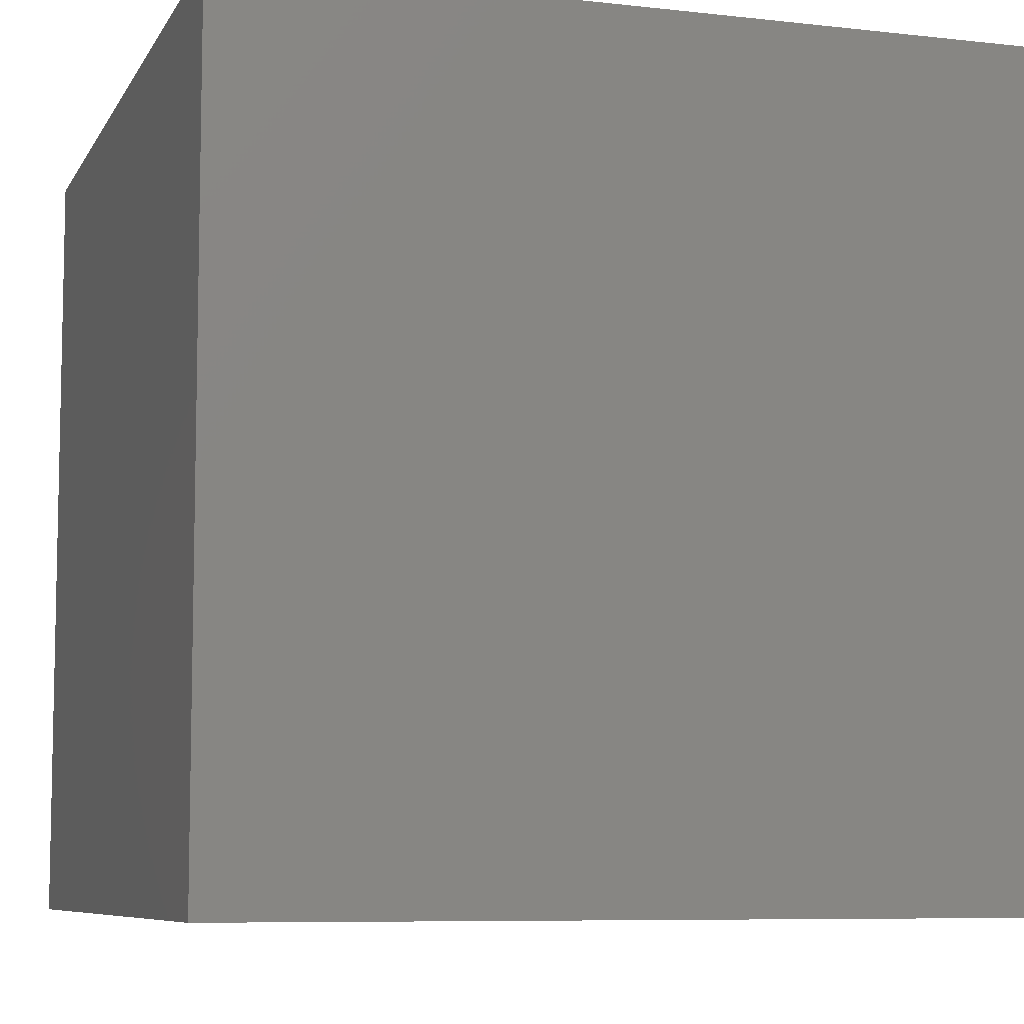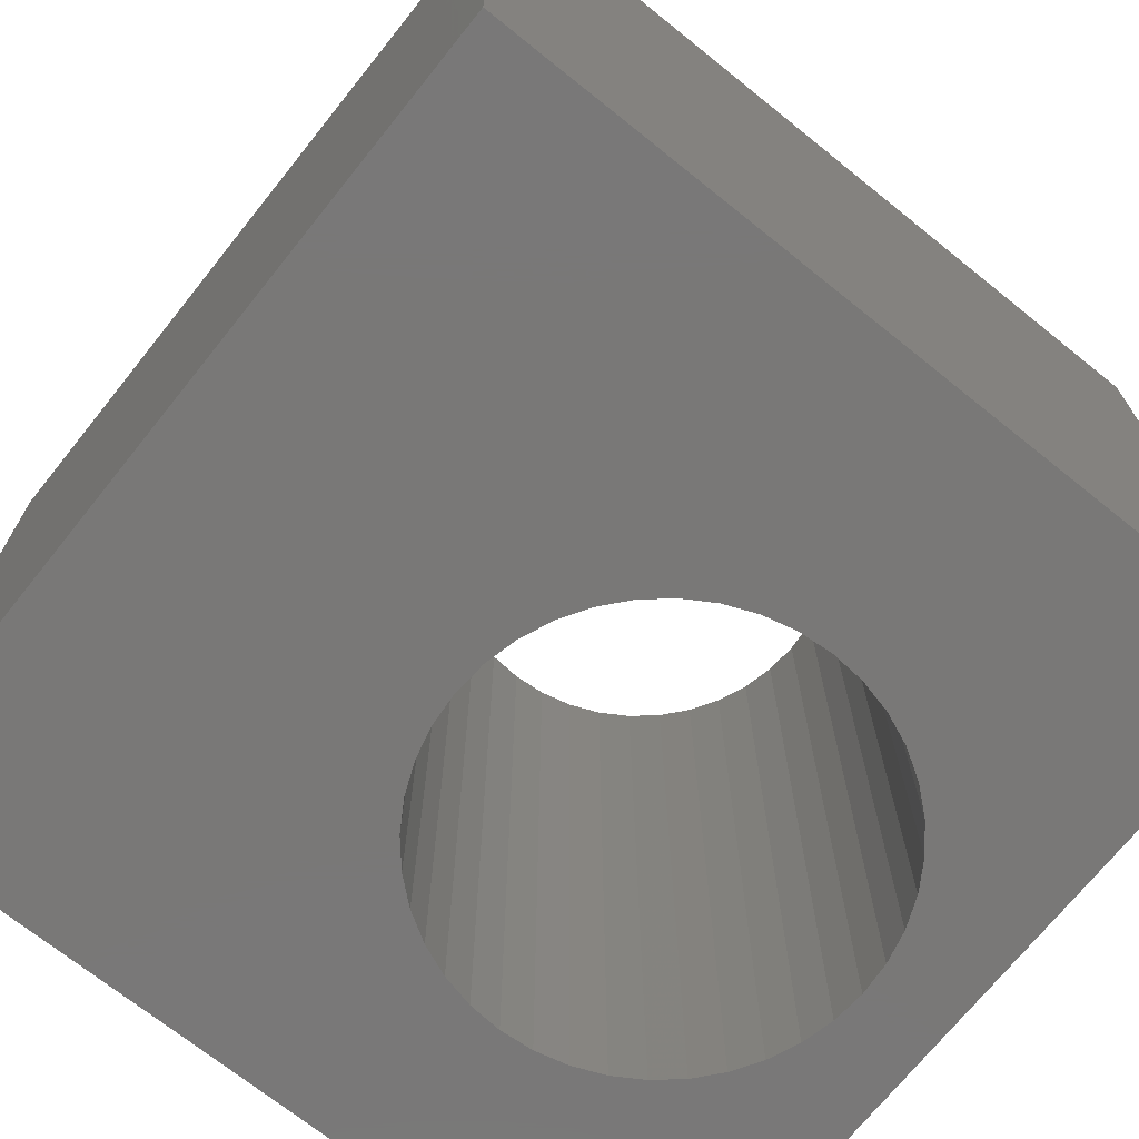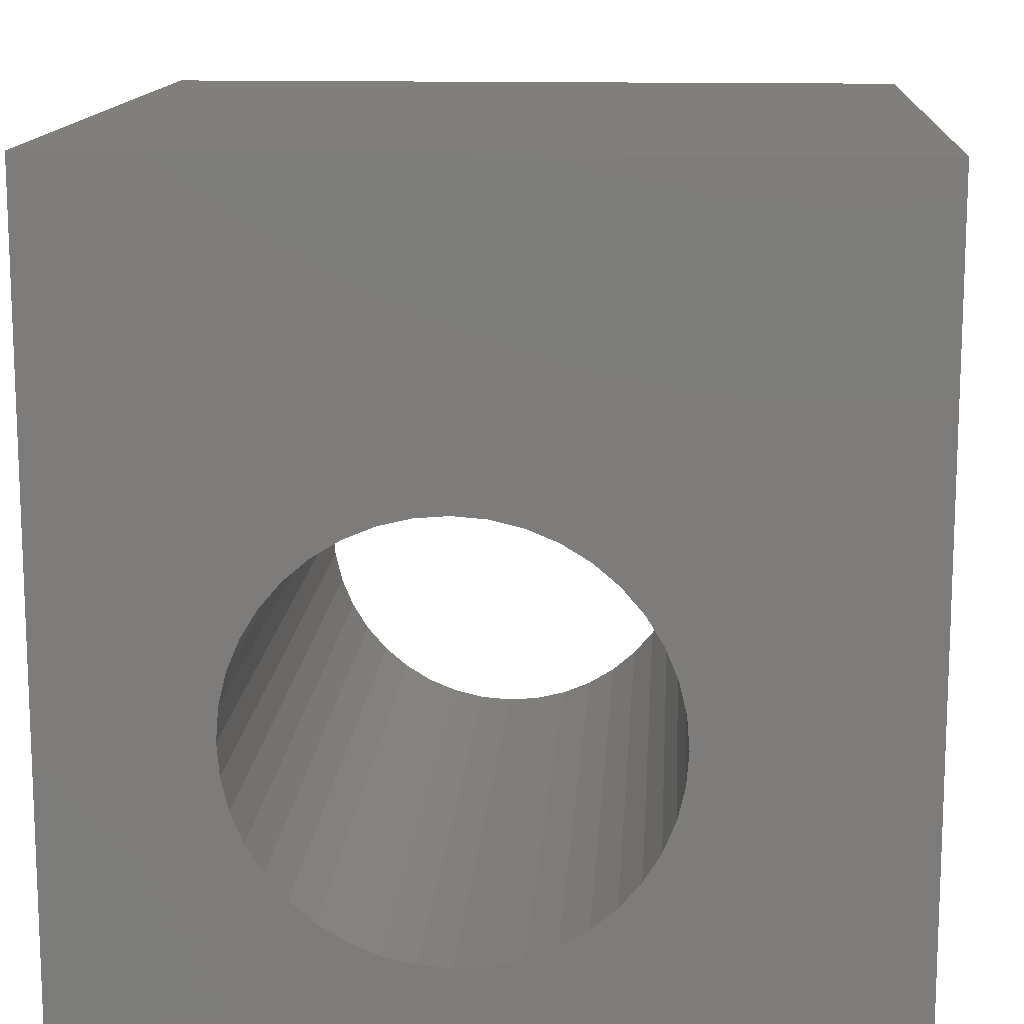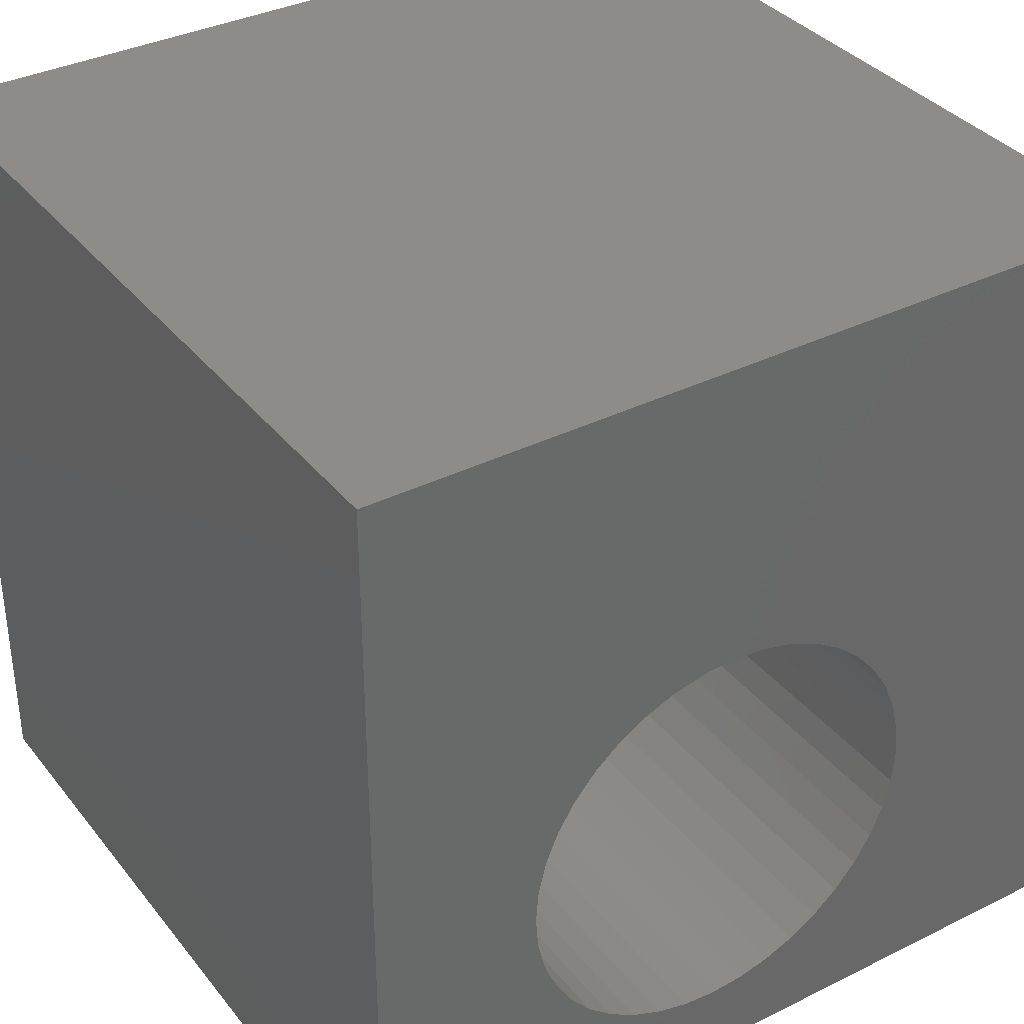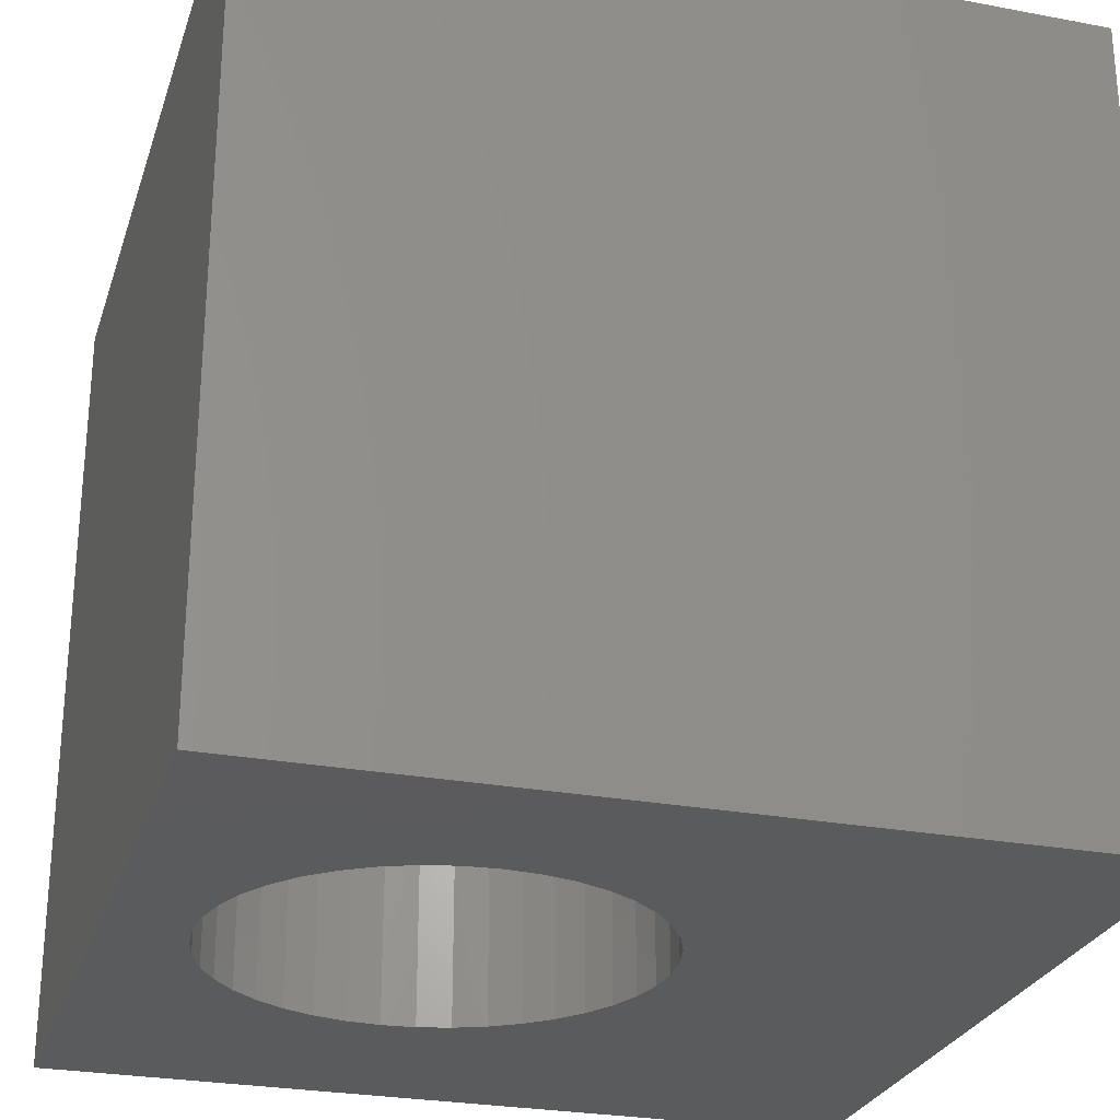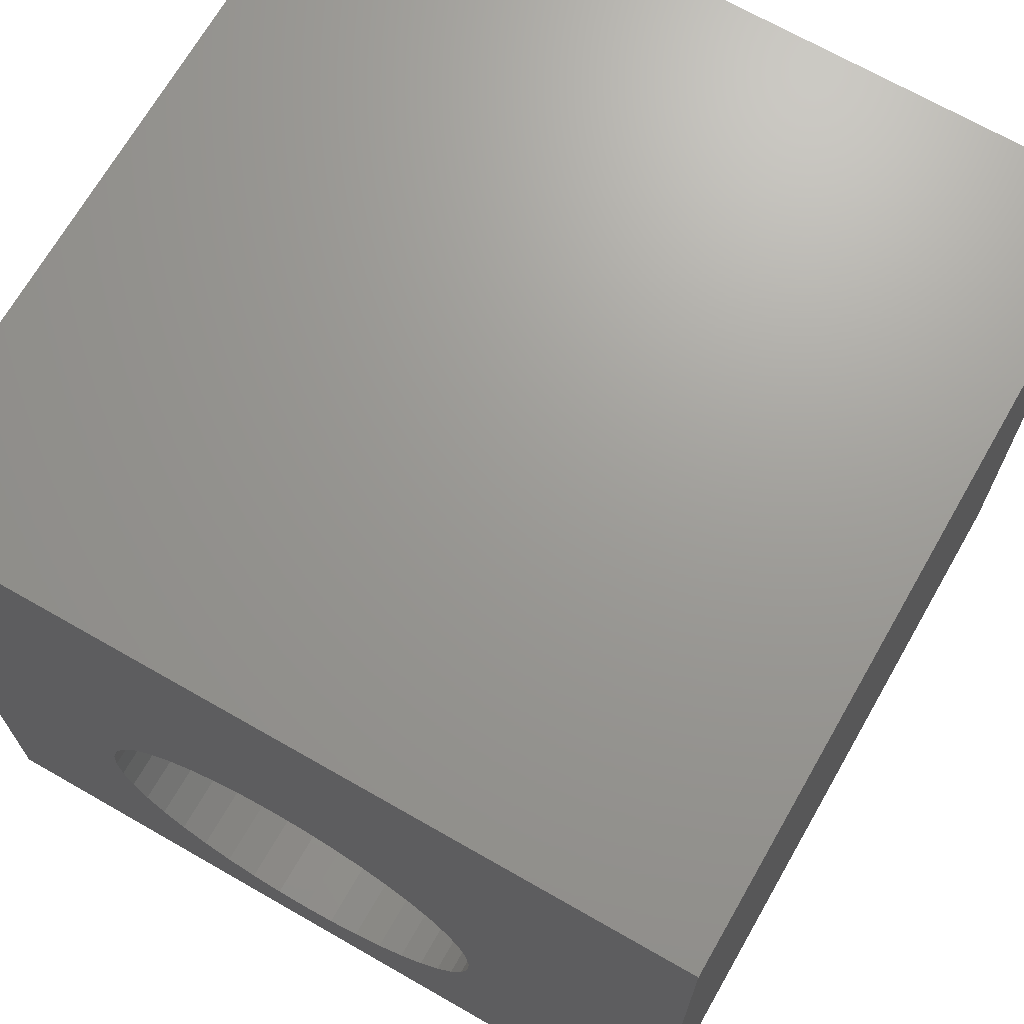
<metadata>
{"format":"stl","ext":"stl","renderer":"f3d","projection":"perspective","resolution":1024,"background":"white","views":[{"elev":-7.7,"azim":-17.7,"up":"+Z"},{"elev":-71.2,"azim":-128.7,"up":"+Z"},{"elev":13.4,"azim":-176.4,"up":"+Y"},{"elev":35.7,"azim":146.9,"up":"+Y"},{"elev":-26.7,"azim":73.6,"up":"+Z"},{"elev":69.4,"azim":-150.2,"up":"+Y"}]}
</metadata>
<code>
# stl→obj: 88 verts, 176 faces
v 0 10 10
v 0 10 0
v 0 0 10
v 0 0 0
v 7.94 3.546 10
v 7.908 3.141 10
v 10 0 10
v 7.813 2.745 10
v 4.546 6.012 10
v 4.941 6.107 10
v 5.753 6.107 10
v 6.148 6.012 10
v 10 10 10
v 7.908 3.952 10
v 7.813 4.347 10
v 5.347 6.139 10
v 7.657 2.369 10
v 7.444 2.022 10
v 7.18 1.713 10
v 6.871 1.449 10
v 6.524 1.236 10
v 6.148 1.08 10
v 3.514 1.713 10
v 3.249 2.022 10
v 3.037 2.369 10
v 2.881 2.745 10
v 5.753 0.9855 10
v 5.347 0.9536 10
v 4.941 0.9855 10
v 4.546 1.08 10
v 4.17 1.236 10
v 3.823 1.449 10
v 2.881 4.347 10
v 3.037 4.723 10
v 3.249 5.07 10
v 3.514 5.379 10
v 6.524 5.856 10
v 6.871 5.644 10
v 7.18 5.379 10
v 7.444 5.07 10
v 7.657 4.723 10
v 2.786 3.141 10
v 2.754 3.546 10
v 2.786 3.952 10
v 3.823 5.644 10
v 4.17 5.856 10
v 10 10 0
v 10 0 0
v 2.786 3.141 0
v 2.881 2.745 0
v 3.037 2.369 0
v 3.249 2.022 0
v 3.514 1.713 0
v 3.823 1.449 0
v 4.17 1.236 0
v 4.546 1.08 0
v 4.941 0.9855 0
v 5.347 0.9536 0
v 5.753 0.9855 0
v 6.148 1.08 0
v 6.524 1.236 0
v 6.871 1.449 0
v 7.18 1.713 0
v 7.444 2.022 0
v 7.657 2.369 0
v 7.813 2.745 0
v 7.908 3.141 0
v 7.94 3.546 0
v 7.908 3.952 0
v 7.813 4.347 0
v 6.148 6.012 0
v 5.753 6.107 0
v 5.347 6.139 0
v 4.941 6.107 0
v 4.546 6.012 0
v 4.17 5.856 0
v 3.249 5.07 0
v 3.037 4.723 0
v 2.881 4.347 0
v 2.786 3.952 0
v 2.754 3.546 0
v 7.657 4.723 0
v 7.444 5.07 0
v 7.18 5.379 0
v 6.871 5.644 0
v 6.524 5.856 0
v 3.823 5.644 0
v 3.514 5.379 0
f 1 2 3
f 3 2 4
f 5 6 7
f 7 6 8
f 1 9 10
f 11 12 13
f 5 7 14
f 14 7 13
f 14 13 15
f 1 10 13
f 13 10 16
f 13 16 11
f 8 17 7
f 7 17 18
f 7 18 19
f 19 20 7
f 7 20 21
f 7 21 22
f 23 24 3
f 3 24 25
f 3 25 26
f 22 27 7
f 7 27 28
f 7 28 3
f 3 28 29
f 3 29 30
f 30 31 3
f 3 31 32
f 3 32 23
f 33 34 1
f 1 34 35
f 1 35 36
f 12 37 13
f 13 37 38
f 13 38 39
f 39 40 13
f 13 40 41
f 13 41 15
f 26 42 3
f 3 42 43
f 3 43 1
f 1 43 44
f 1 44 33
f 36 45 1
f 1 45 46
f 1 46 9
f 47 13 48
f 48 13 7
f 49 50 4
f 50 51 4
f 4 51 52
f 4 52 53
f 53 54 4
f 4 54 55
f 4 55 56
f 56 57 4
f 4 57 58
f 4 58 48
f 48 58 59
f 48 59 60
f 60 61 48
f 48 61 62
f 48 62 63
f 63 64 48
f 48 64 65
f 48 65 66
f 66 67 48
f 48 67 68
f 48 68 47
f 47 68 69
f 47 69 70
f 71 72 47
f 47 72 73
f 47 73 2
f 73 74 2
f 2 74 75
f 2 75 76
f 2 77 78
f 78 79 2
f 2 79 80
f 2 80 4
f 4 80 81
f 4 81 49
f 70 82 47
f 47 82 83
f 47 83 84
f 84 85 47
f 47 85 86
f 47 86 71
f 76 87 2
f 2 87 88
f 2 88 77
f 13 47 1
f 1 47 2
f 48 7 4
f 4 7 3
f 67 5 68
f 68 5 14
f 68 14 69
f 69 14 15
f 69 15 70
f 70 15 41
f 70 41 82
f 82 41 40
f 82 40 83
f 83 40 39
f 83 39 84
f 84 39 38
f 84 38 85
f 85 38 37
f 85 37 86
f 86 37 12
f 86 12 71
f 71 12 11
f 71 11 72
f 72 11 16
f 72 16 73
f 73 16 10
f 73 10 74
f 74 10 9
f 74 9 75
f 75 9 46
f 75 46 76
f 76 46 45
f 76 45 87
f 87 45 36
f 87 36 88
f 88 36 35
f 88 35 77
f 77 35 34
f 77 34 78
f 78 34 33
f 78 33 79
f 79 33 44
f 79 44 80
f 80 44 43
f 80 43 81
f 81 43 42
f 81 42 49
f 49 42 26
f 49 26 50
f 50 26 25
f 50 25 51
f 51 25 24
f 51 24 52
f 52 24 23
f 52 23 53
f 53 23 32
f 53 32 54
f 54 32 31
f 54 31 55
f 55 31 30
f 55 30 56
f 56 30 29
f 56 29 57
f 57 29 28
f 57 28 58
f 58 28 27
f 58 27 59
f 59 27 22
f 59 22 60
f 60 22 21
f 60 21 61
f 61 21 20
f 61 20 62
f 62 20 19
f 62 19 63
f 63 19 18
f 63 18 64
f 64 18 17
f 64 17 65
f 65 17 8
f 65 8 66
f 66 8 6
f 66 6 67
f 67 6 5

</code>
